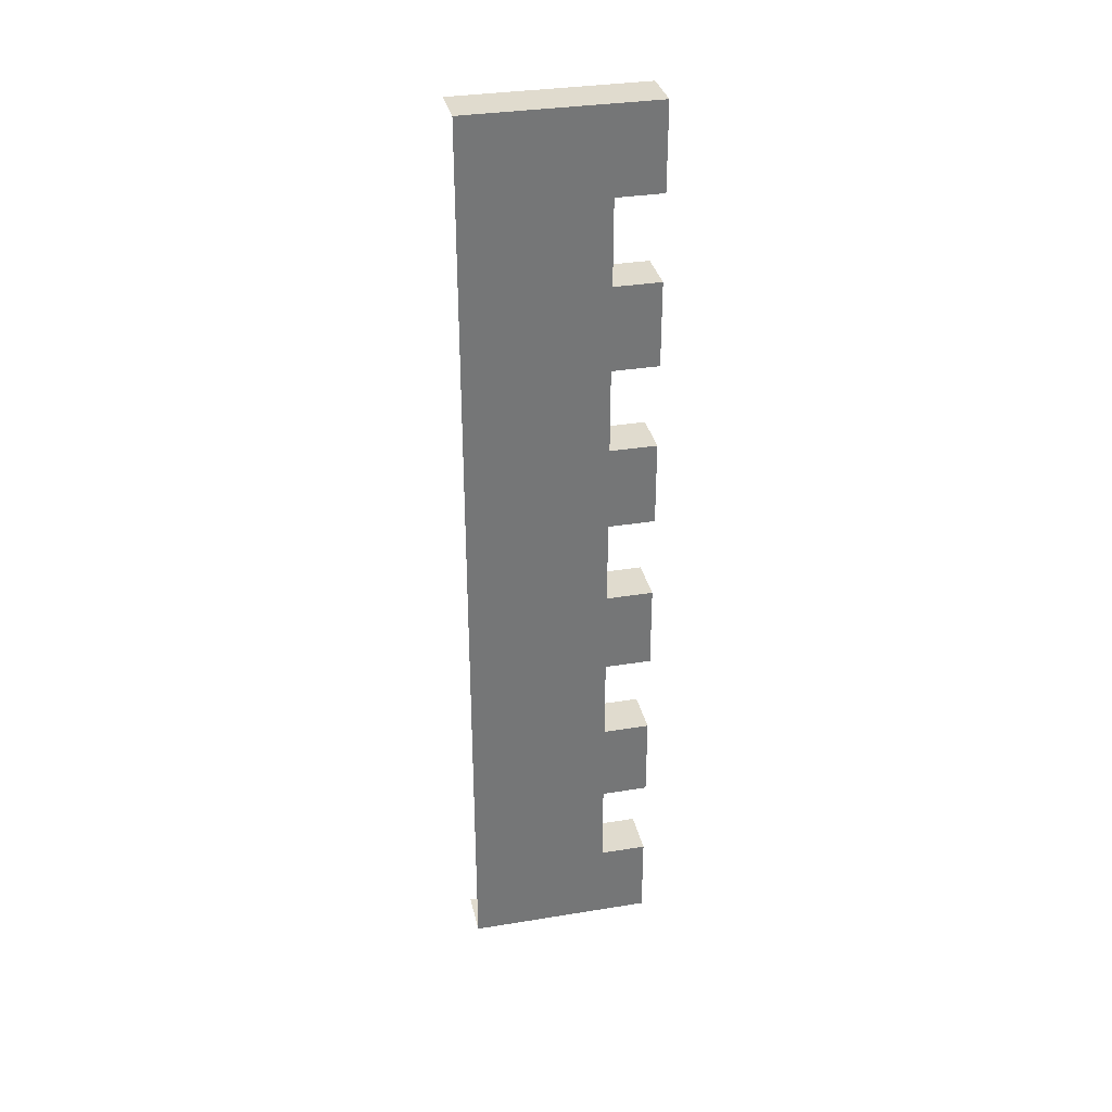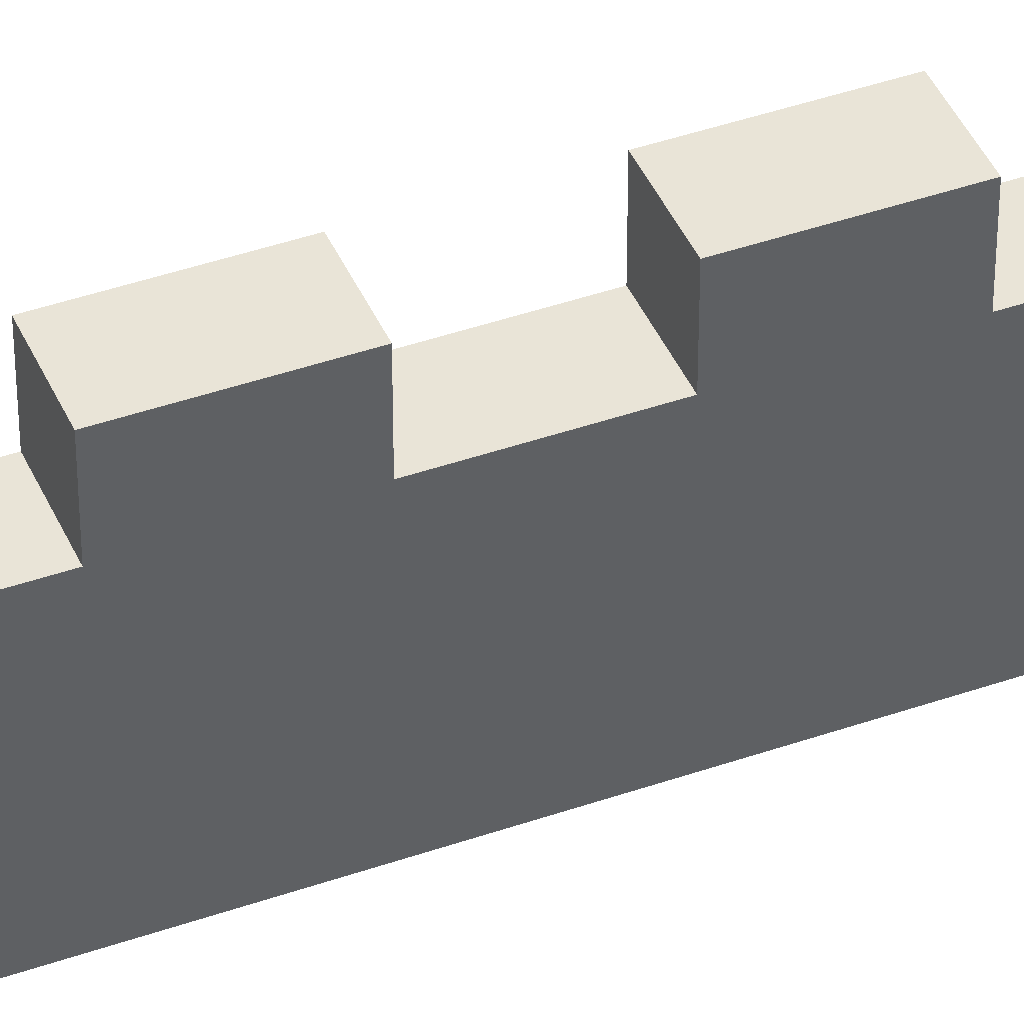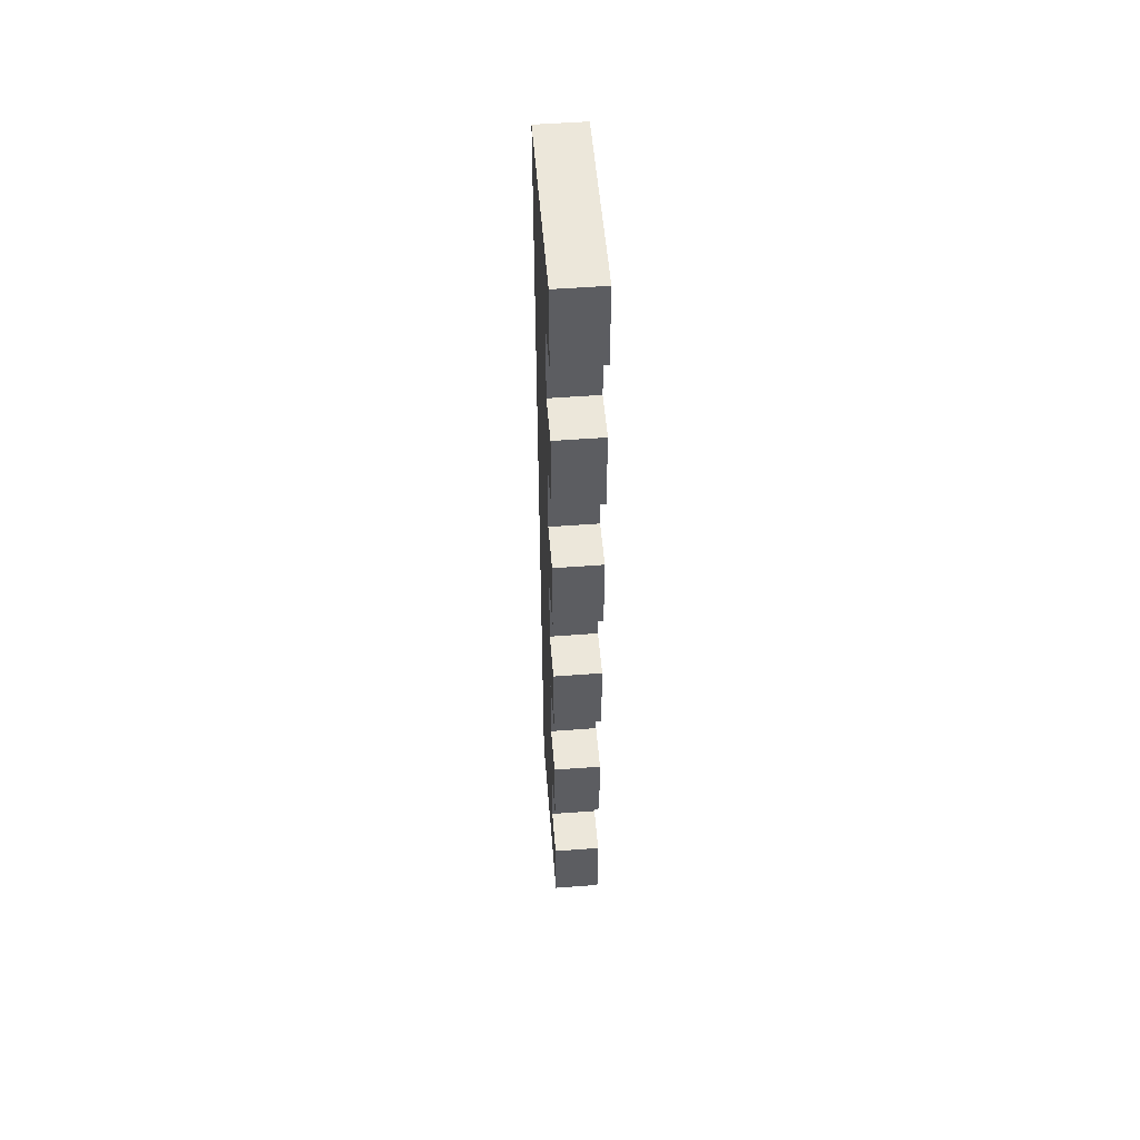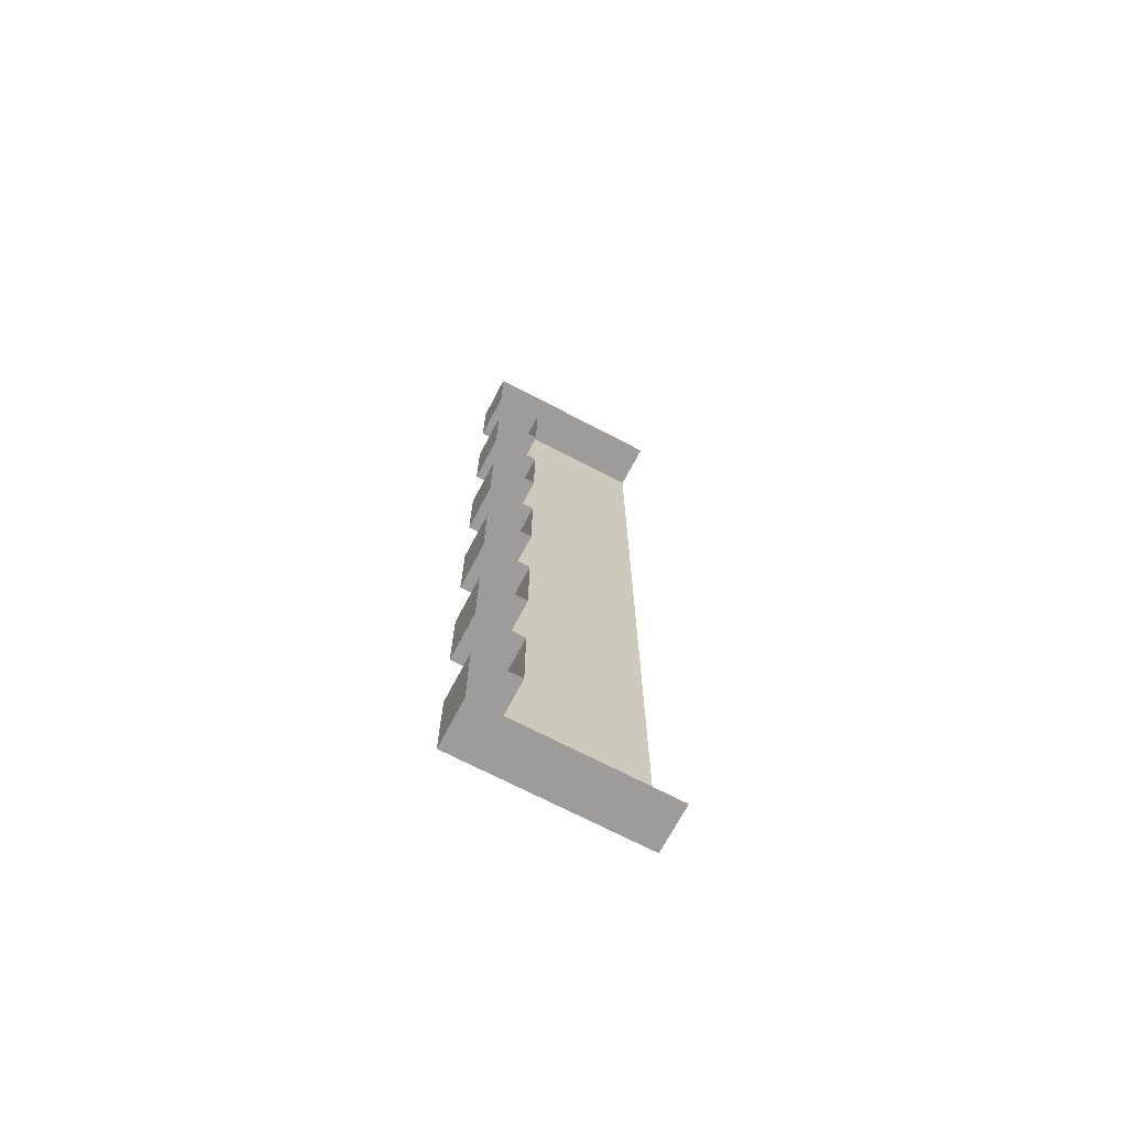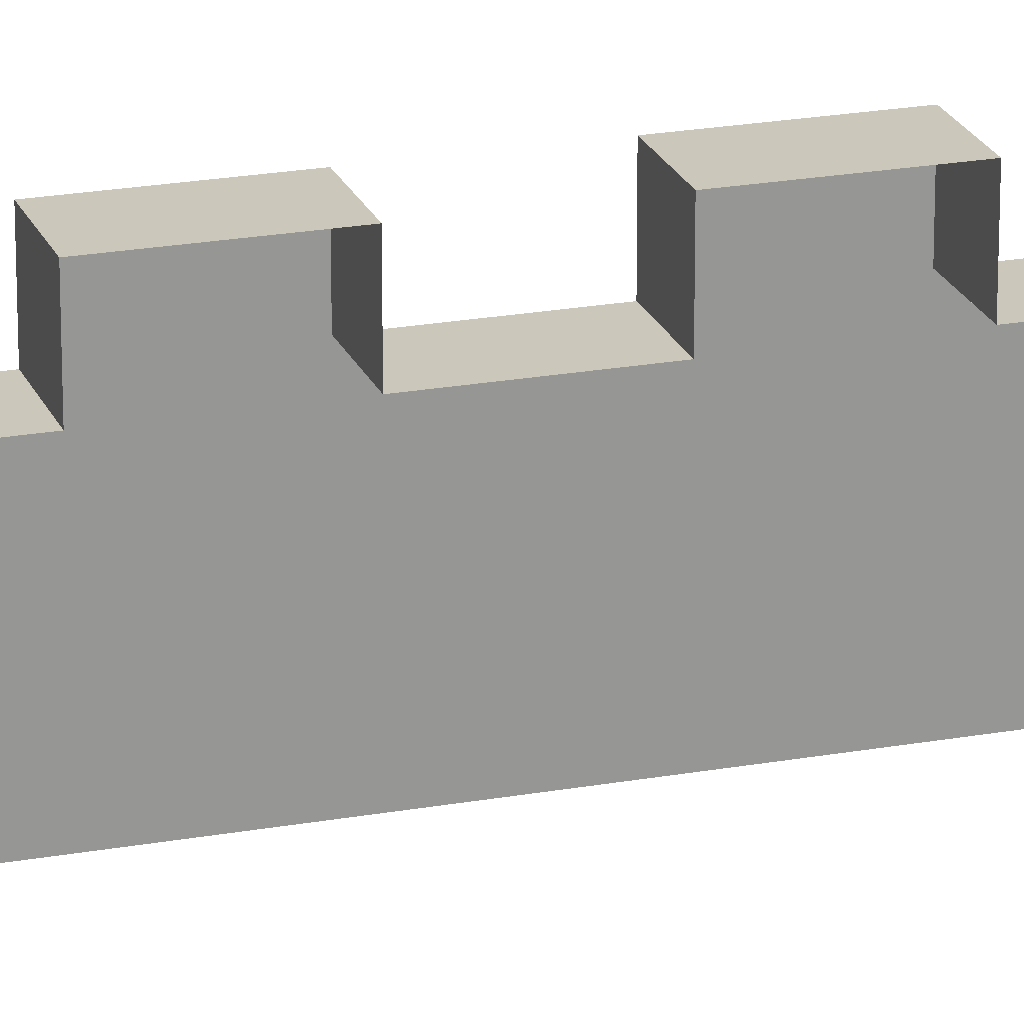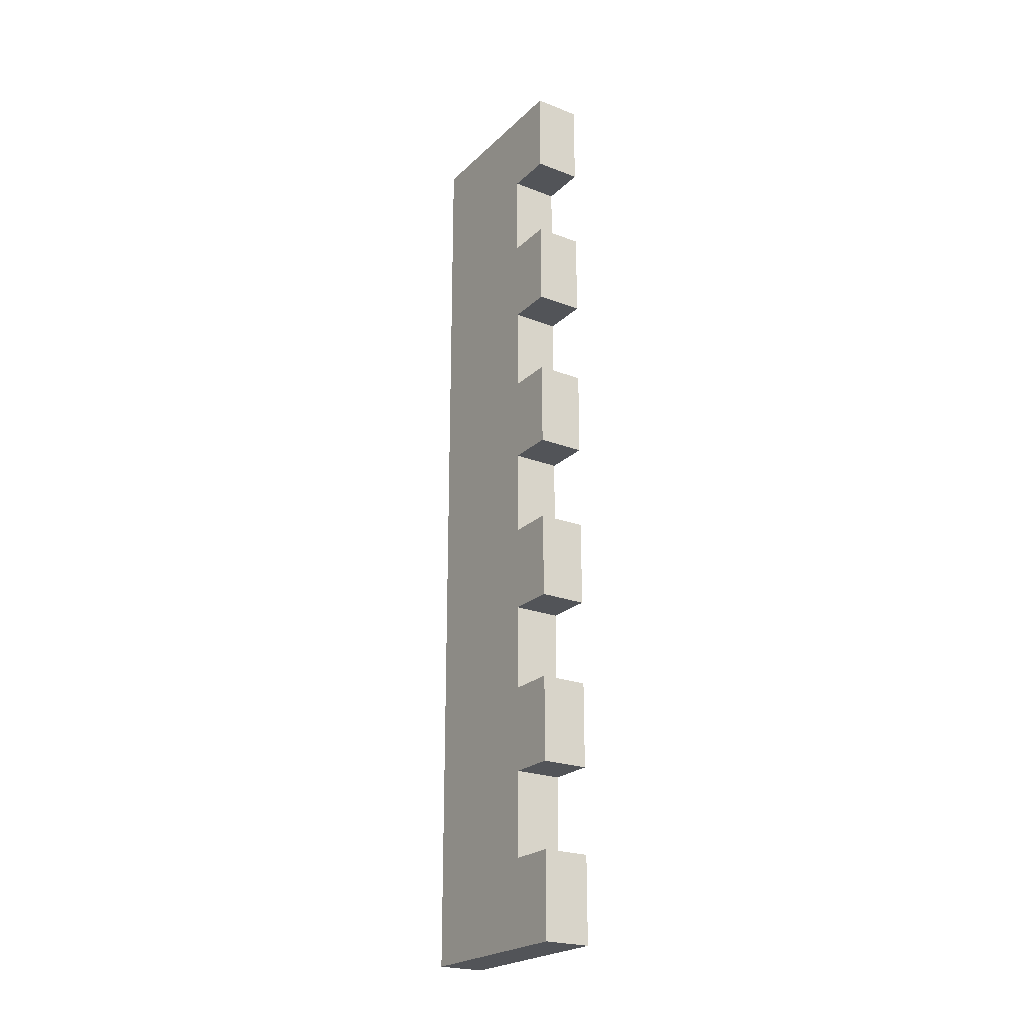
<metadata>
{"format":"obj","ext":"obj","renderer":"f3d","projection":"perspective","resolution":1024,"background":"white","views":[{"elev":33.6,"azim":-102.5,"up":"+Y"},{"elev":43.0,"azim":-112.5,"up":"+Z"},{"elev":52.7,"azim":-4.6,"up":"+Y"},{"elev":-70.2,"azim":62.3,"up":"+Y"},{"elev":21.7,"azim":72.2,"up":"+Z"},{"elev":-23.1,"azim":-33.2,"up":"+Y"}]}
</metadata>
<code>
v -0.25 -5 0
v -0.25 5 0
v 0.25 5 0
v 0.25 -5 0
v -0.25 -5 1.5
v -0.25 5 1.5
v 0.25 5 1.5
v 0.25 -5 1.5
v -0.25 -4.091 0
v -0.25 -3.182 0
v -0.25 -2.273 0
v -0.25 -1.364 0
v -0.25 -0.4545 0
v -0.25 0.4545 0
v -0.25 1.364 0
v -0.25 2.273 0
v -0.25 3.182 0
v -0.25 4.091 0
v -0.25 -4.091 1.5
v -0.25 -3.182 1.5
v -0.25 -2.273 1.5
v -0.25 -1.364 1.5
v -0.25 -0.4545 1.5
v -0.25 0.4545 1.5
v -0.25 1.364 1.5
v -0.25 2.273 1.5
v -0.25 3.182 1.5
v -0.25 4.091 1.5
v 0.25 4.091 1.5
v 0.25 3.182 1.5
v 0.25 2.273 1.5
v 0.25 1.364 1.5
v 0.25 0.4545 1.5
v 0.25 -0.4545 1.5
v 0.25 -1.364 1.5
v 0.25 -2.273 1.5
v 0.25 -3.182 1.5
v 0.25 -4.091 1.5
v -0.25 4.091 2
v -0.25 5 2
v -0.25 -5 2
v 0.25 -5 2
v 0.25 5 2
v 0.25 -4.091 2
v -0.25 -4.091 2
v -0.25 -3.182 2
v -0.25 -2.273 2
v -0.25 -1.364 2
v -0.25 -0.4545 2
v -0.25 0.4545 2
v -0.25 1.364 2
v -0.25 2.273 2
v -0.25 3.182 2
v 0.25 4.091 2
v 0.25 3.182 2
v 0.25 2.273 2
v 0.25 1.364 2
v 0.25 0.4545 2
v 0.25 -0.4545 2
v 0.25 -1.364 2
v 0.25 -2.273 2
v 0.25 -3.182 2
f 24 50 51
f 28 6 2
f 6 7 3
f 1 4 8
f 5 19 9
f 19 20 10
f 20 21 11
f 21 22 12
f 22 23 13
f 23 24 14
f 24 25 15
f 25 26 16
f 26 27 17
f 27 28 18
f 37 62 46
f 19 38 37
f 26 52 53
f 21 36 35
f 23 34 33
f 8 42 41
f 25 32 31
f 35 60 48
f 27 30 29
f 39 54 43
f 41 42 44
f 46 62 61
f 48 60 59
f 50 58 57
f 52 56 55
f 27 53 55
f 22 48 49
f 25 51 57
f 20 46 47
f 23 49 59
f 6 40 43
f 5 41 45
f 21 47 61
f 28 39 40
f 19 45 44
f 29 54 39
f 31 56 52
f 33 58 50
f 25 24 51
f 18 28 2
f 2 6 3
f 5 1 8
f 1 5 9
f 9 19 10
f 10 20 11
f 11 21 12
f 12 22 13
f 13 23 14
f 14 24 15
f 15 25 16
f 16 26 17
f 17 27 18
f 20 37 46
f 20 19 37
f 27 26 53
f 22 21 35
f 24 23 33
f 5 8 41
f 26 25 31
f 22 35 48
f 28 27 29
f 40 39 43
f 45 41 44
f 47 46 61
f 49 48 59
f 51 50 57
f 53 52 55
f 30 27 55
f 23 22 49
f 32 25 57
f 21 20 47
f 34 23 59
f 7 6 43
f 19 5 45
f 36 21 61
f 6 28 40
f 38 19 44
f 28 29 39
f 26 31 52
f 24 33 50

</code>
